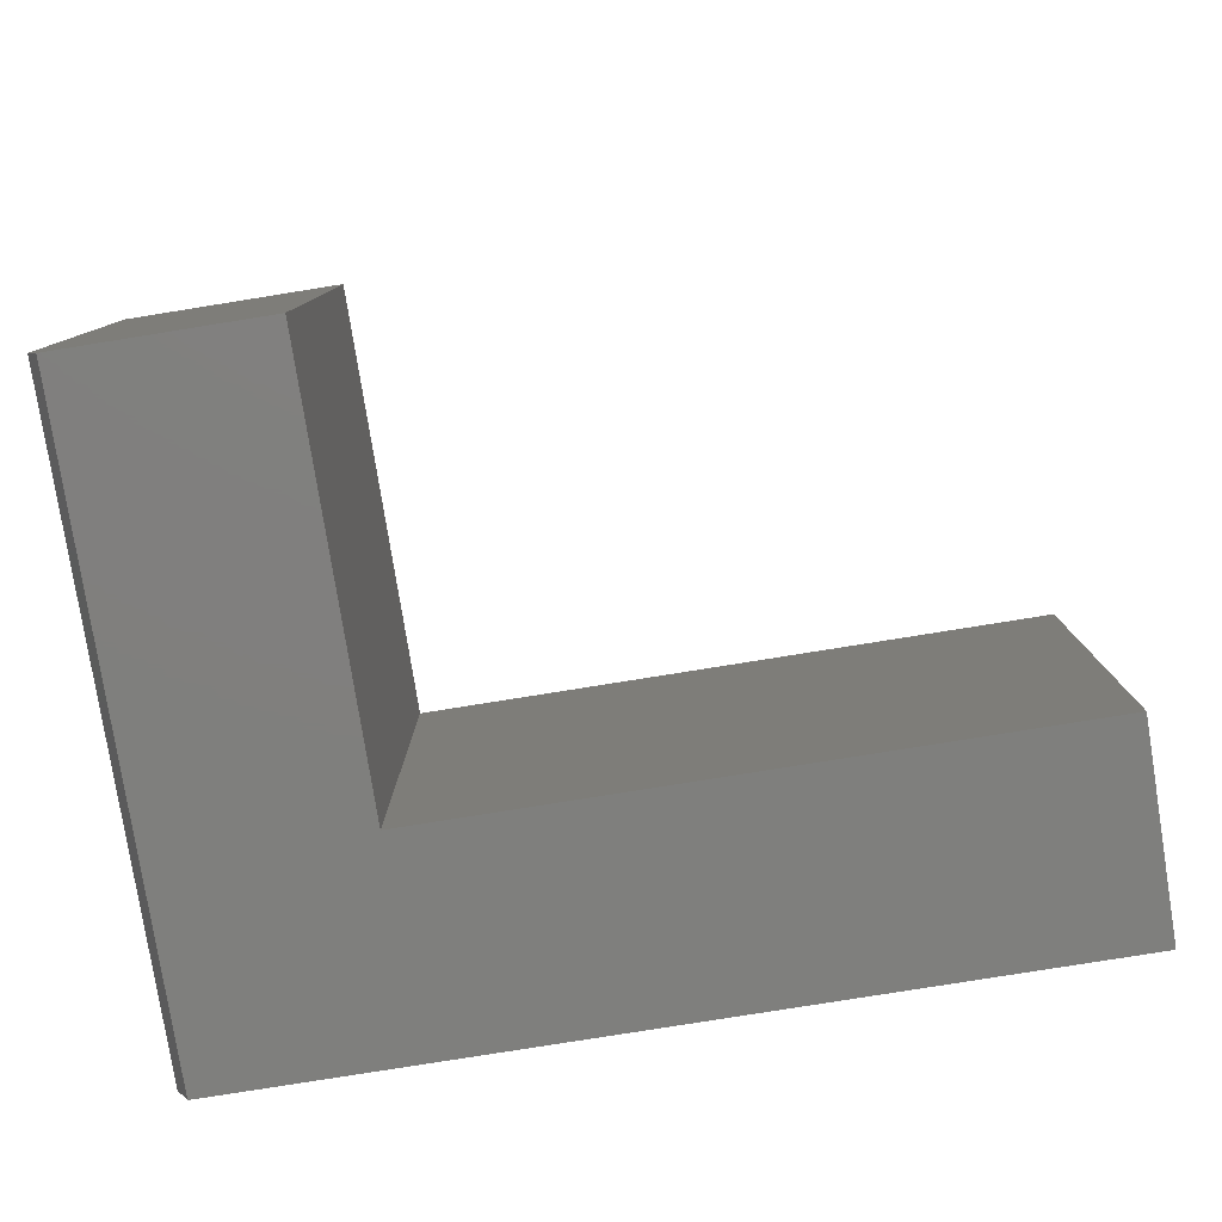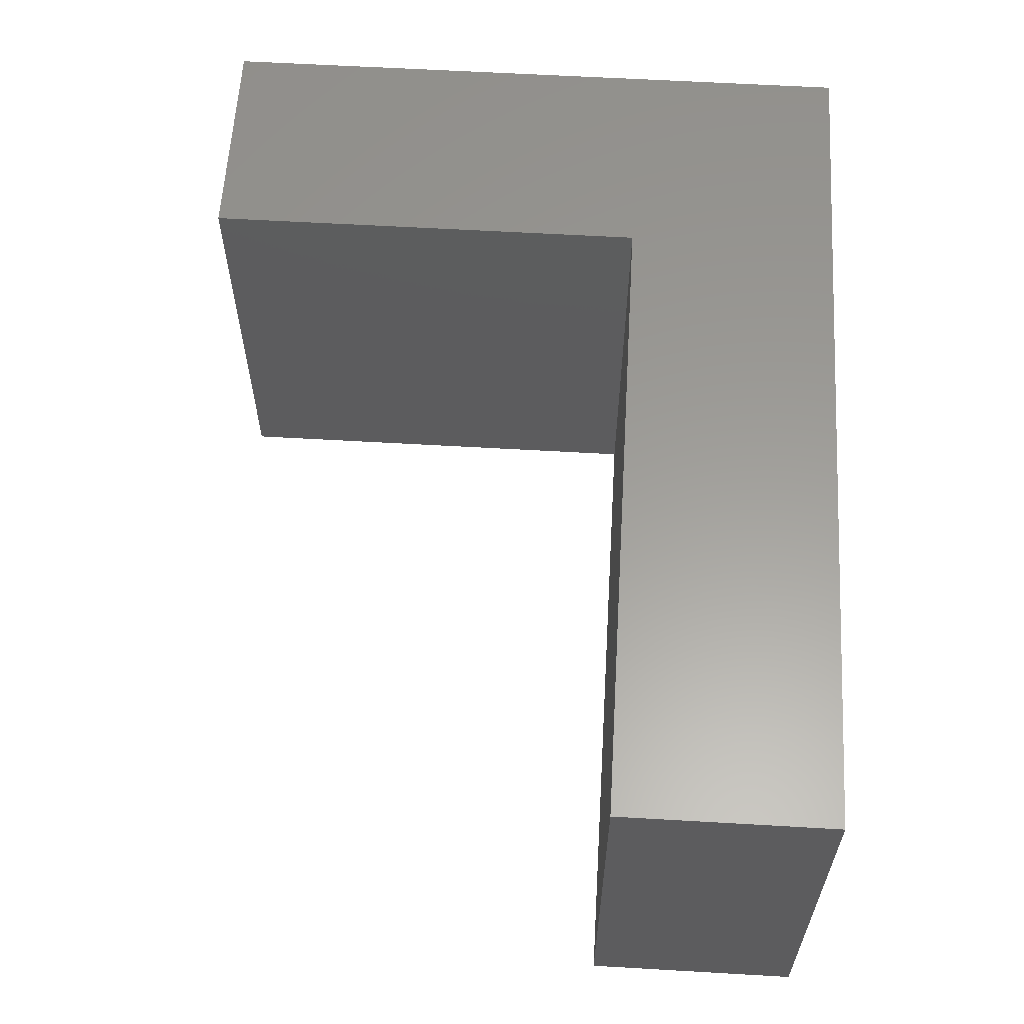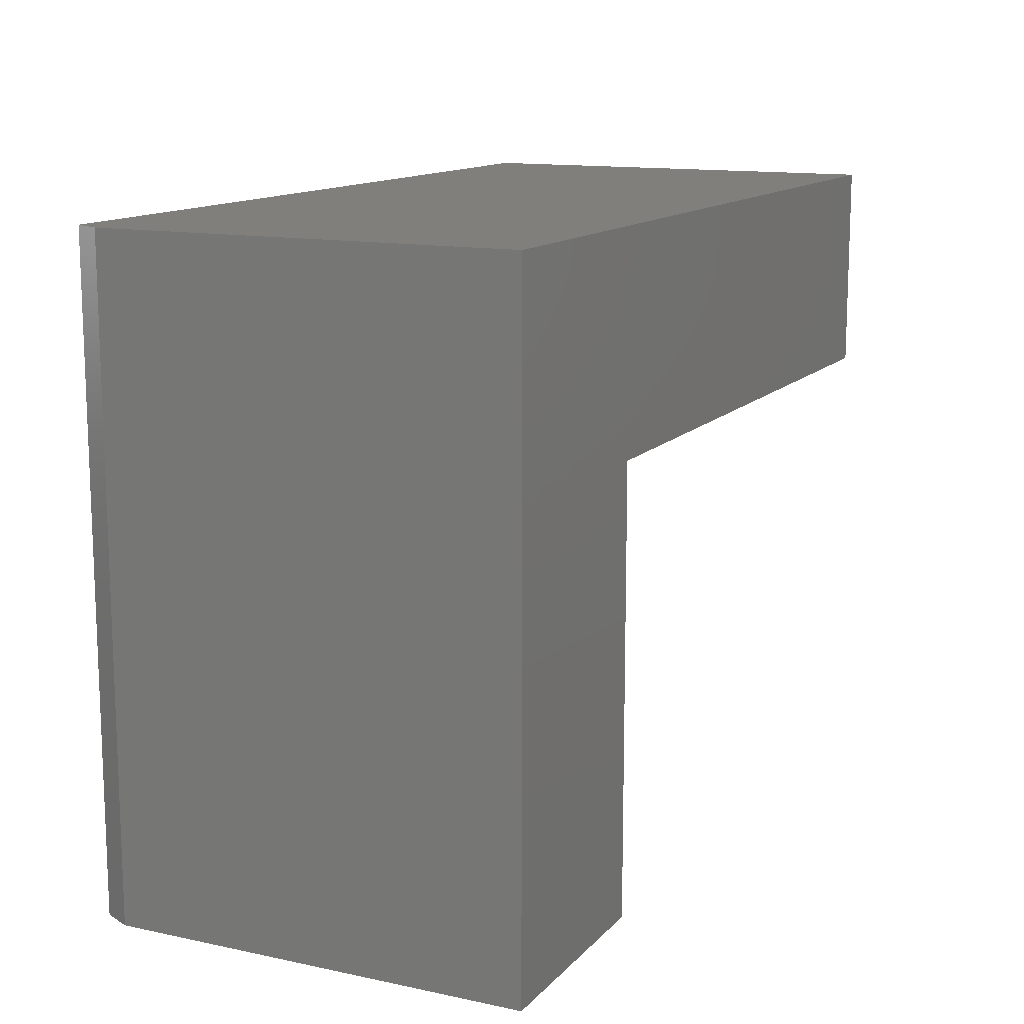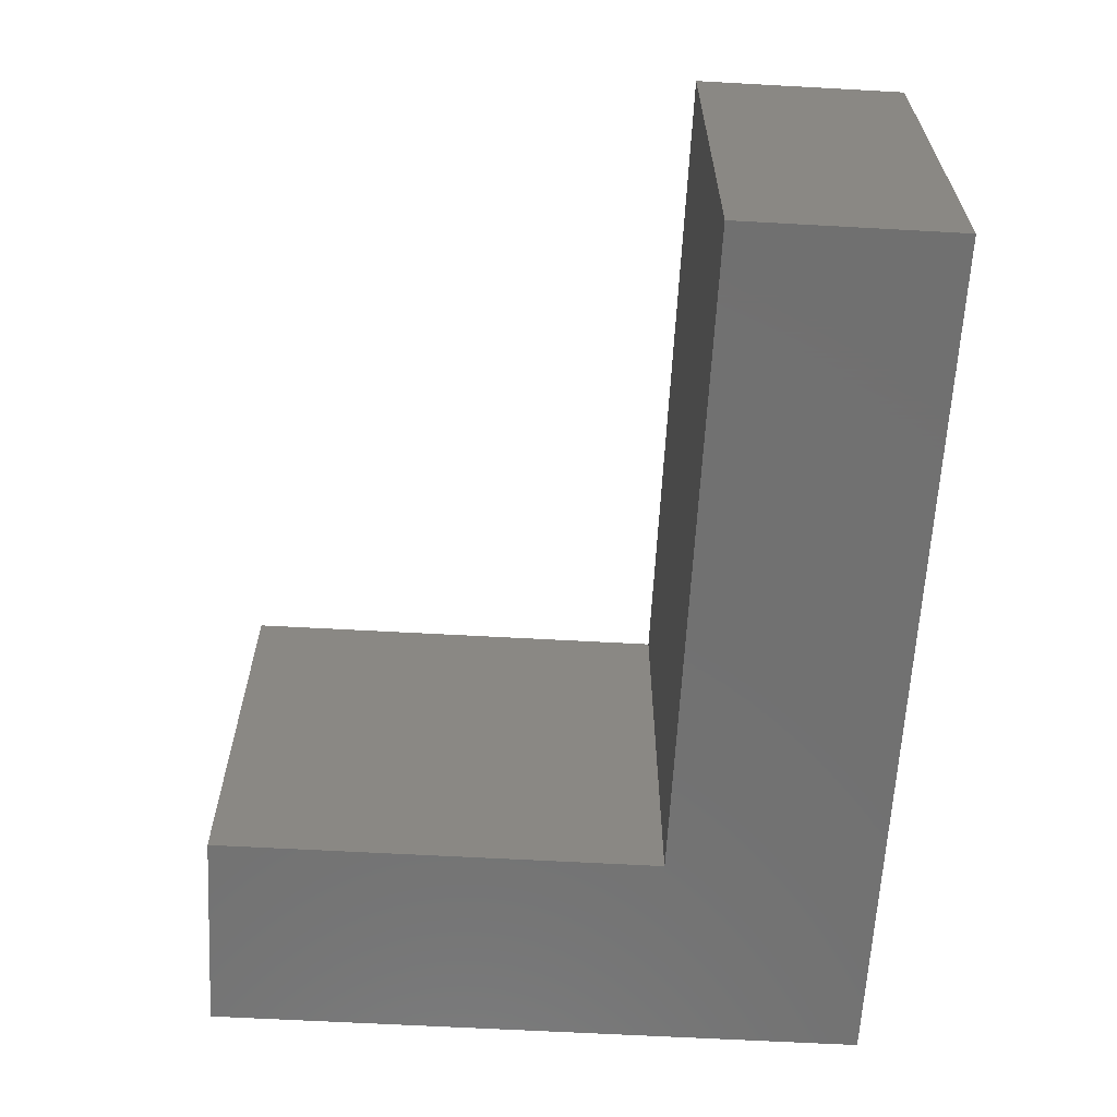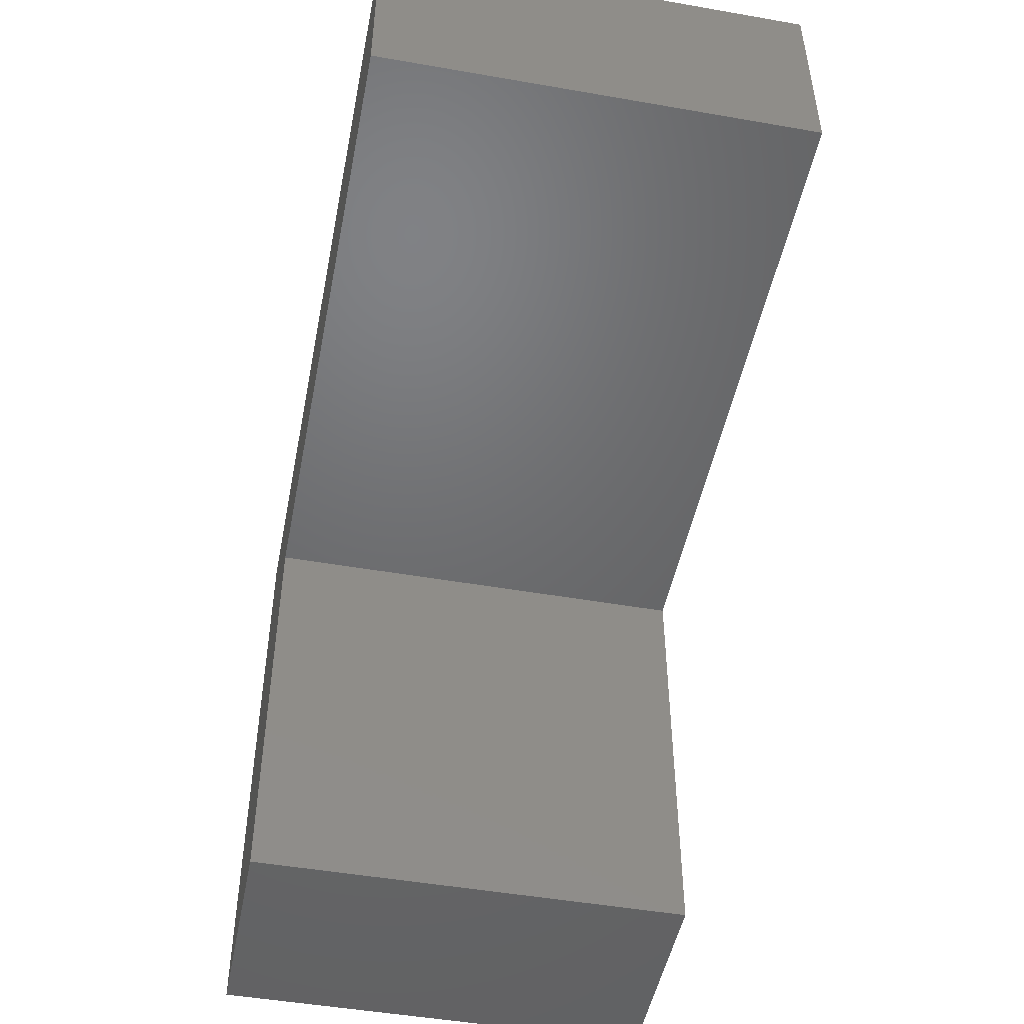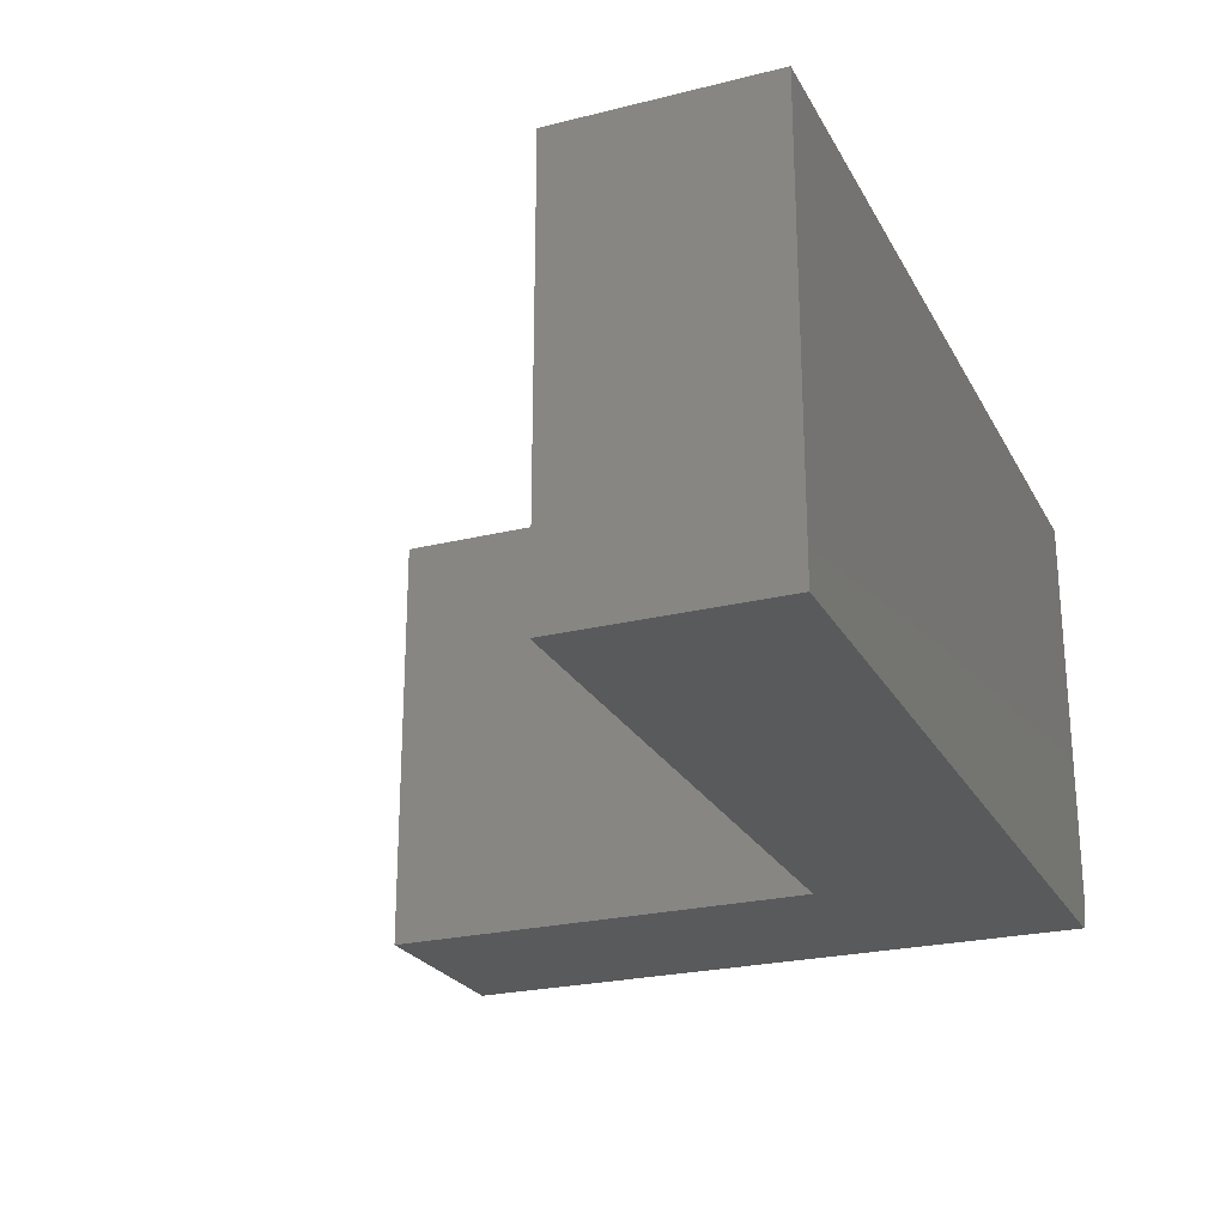
<metadata>
{"format":"stl","ext":"stl","renderer":"f3d","projection":"perspective","resolution":1024,"background":"white","views":[{"elev":-79.4,"azim":9.1,"up":"+Z"},{"elev":60.2,"azim":93.4,"up":"+Z"},{"elev":13.1,"azim":-64.2,"up":"+Y"},{"elev":-63.0,"azim":86.8,"up":"+Z"},{"elev":-48.6,"azim":79.0,"up":"+Y"},{"elev":-24.1,"azim":112.4,"up":"+Z"}]}
</metadata>
<code>
# stl→obj: 14 verts, 24 faces
v -0.7344 -0.5 0
v -0.7344 0.2415 0
v -0.4993 -0.5 0
v -0.4993 0.001316 0
v 0.2422 0.2415 0
v 0.2422 0.001316 0
v -0.75 0.2415 0.5
v -0.75 0.2415 0.03125
v -0.75 -0.5 0.5
v -0.75 -0.5 0.03125
v 0.2422 0.2415 0.5
v -0.4993 -0.5 0.5
v -0.4993 0.001316 0.5
v 0.2422 0.001316 0.5
f 1 2 3
f 3 2 4
f 2 5 4
f 4 5 6
f 7 8 9
f 9 8 10
f 11 5 7
f 7 5 2
f 7 2 8
f 12 9 3
f 3 9 10
f 3 10 1
f 8 2 10
f 10 2 1
f 9 12 7
f 7 12 13
f 7 13 11
f 11 13 14
f 6 5 14
f 14 5 11
f 13 4 14
f 14 4 6
f 12 3 13
f 13 3 4

</code>
